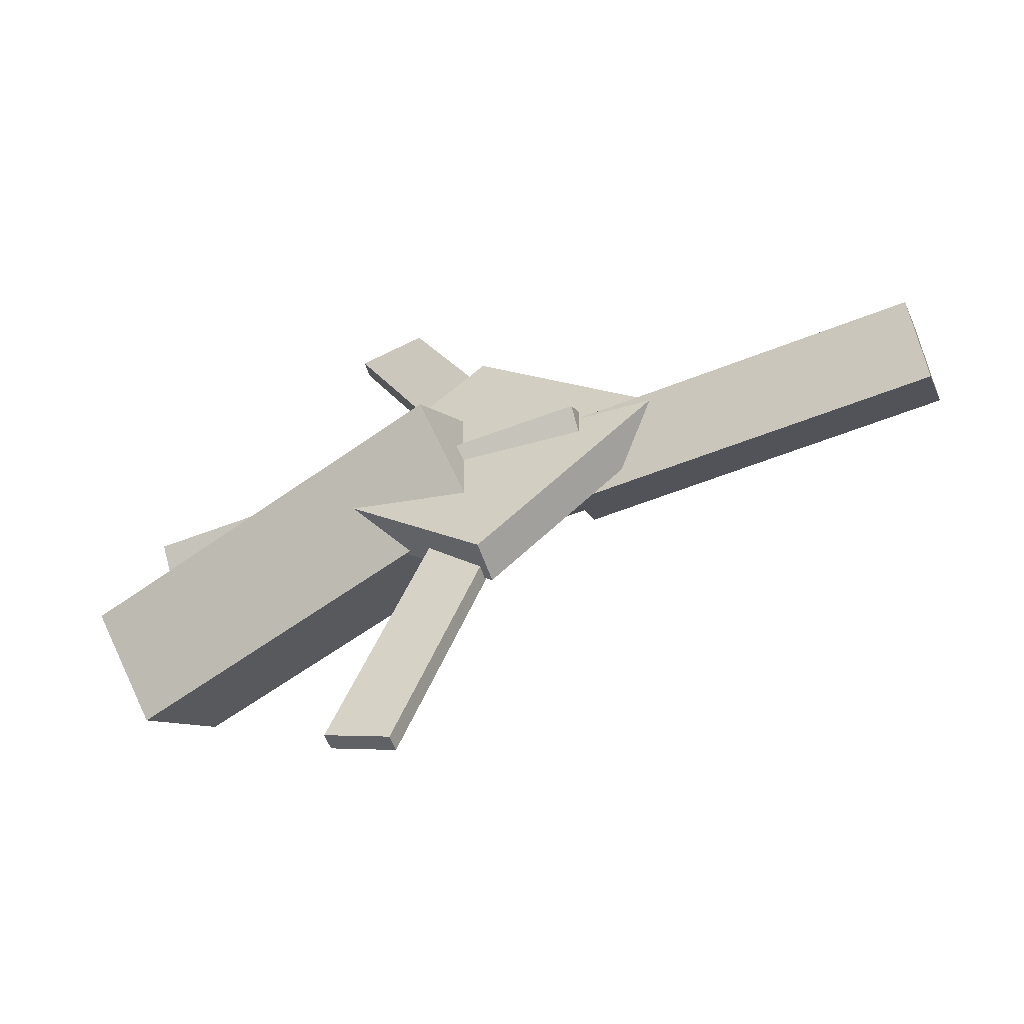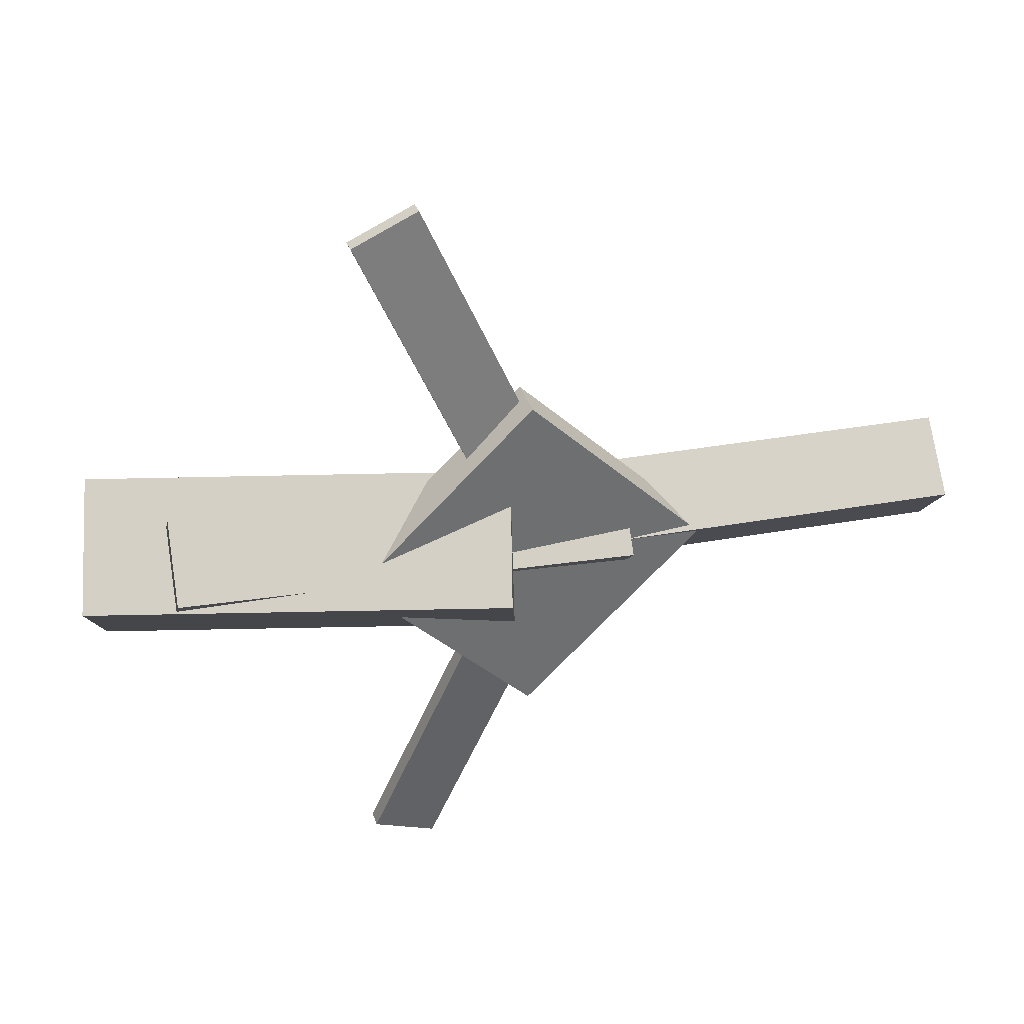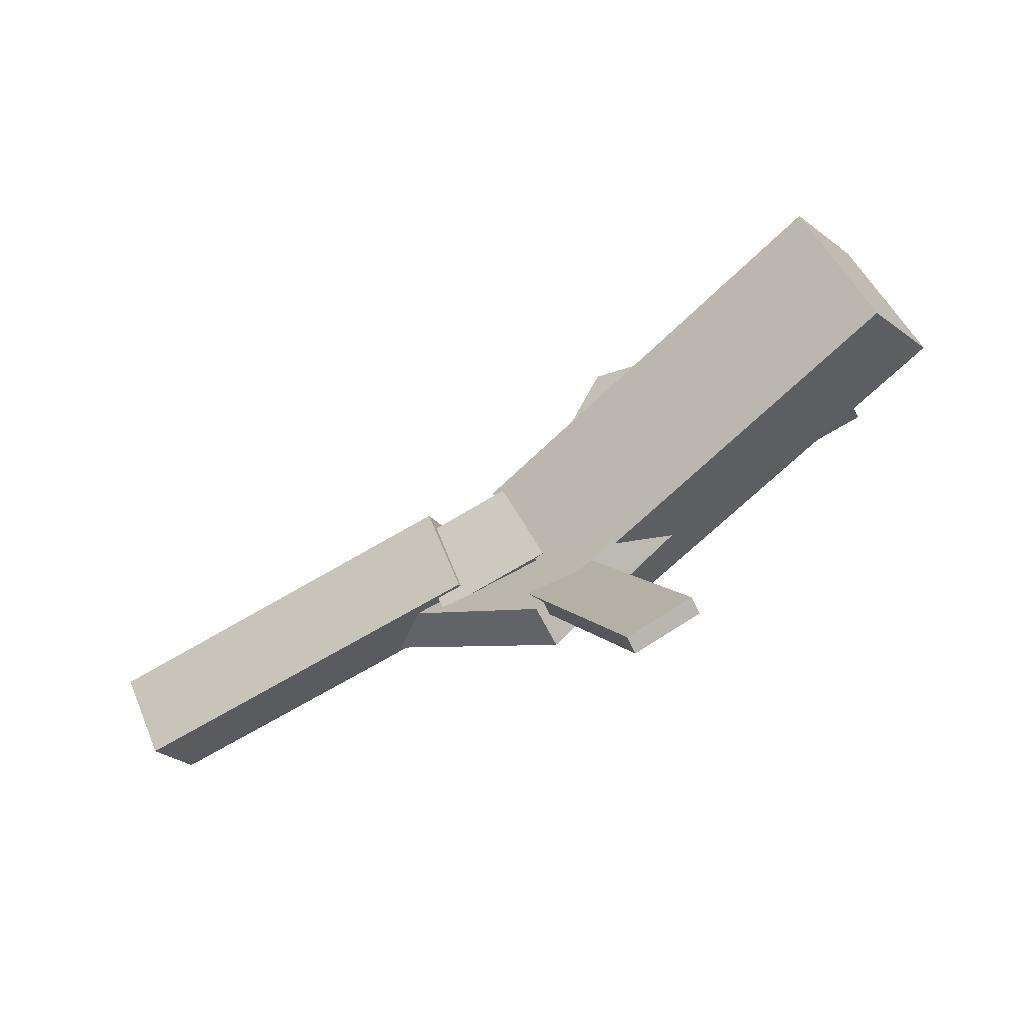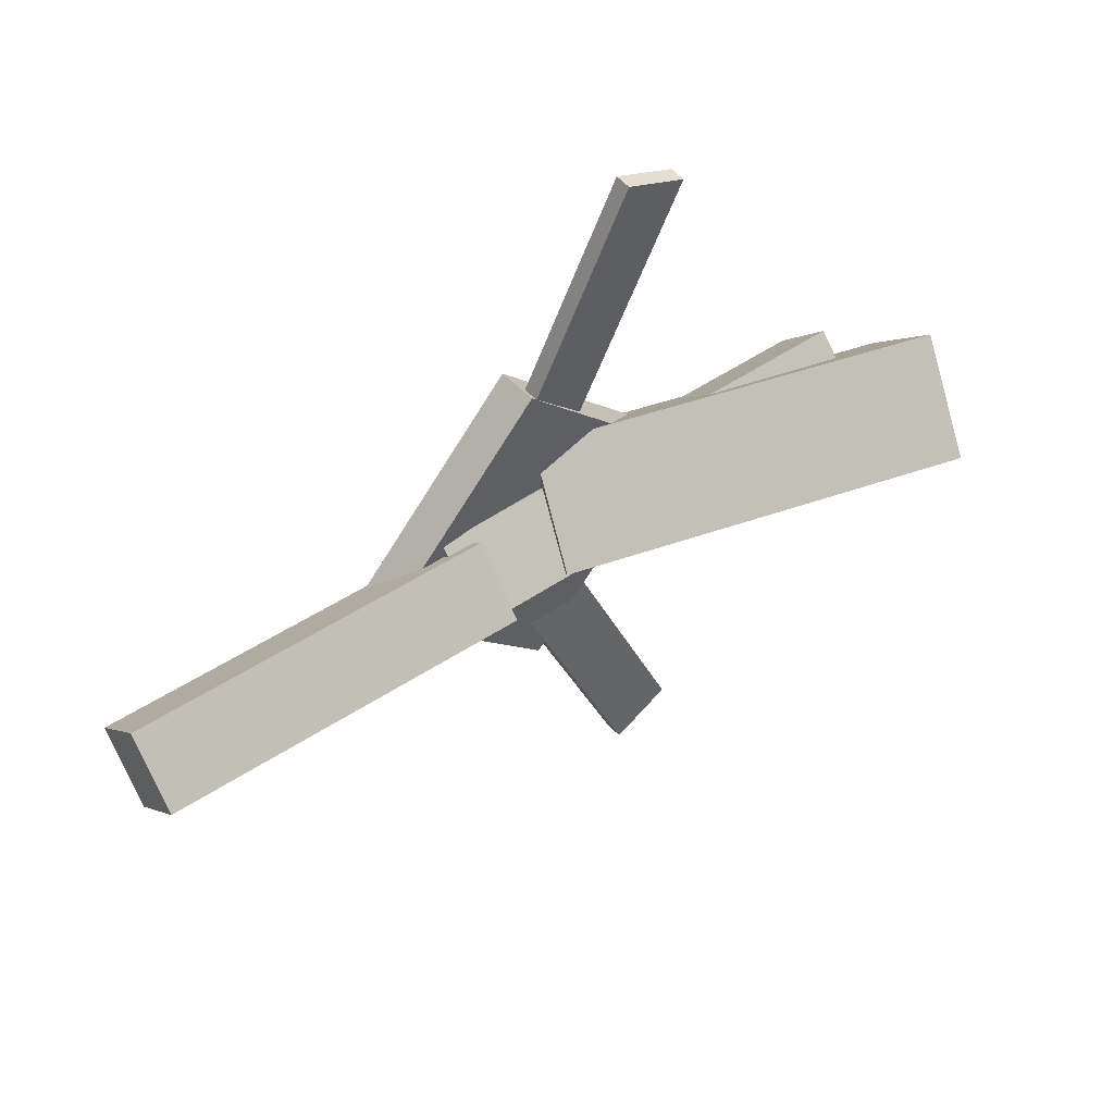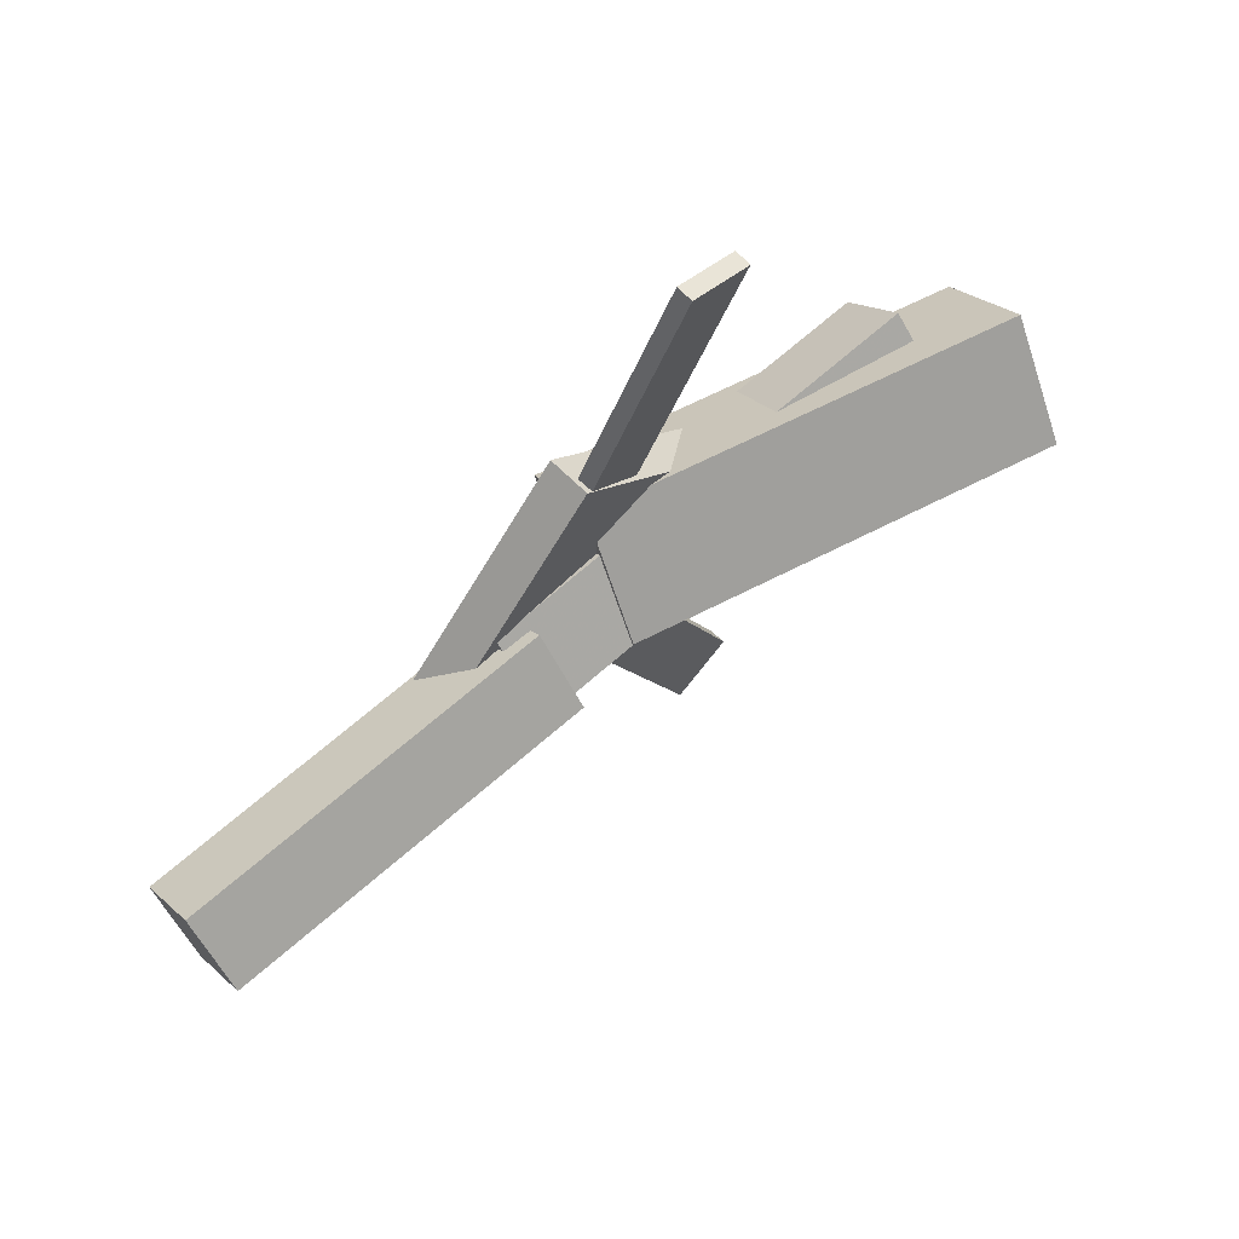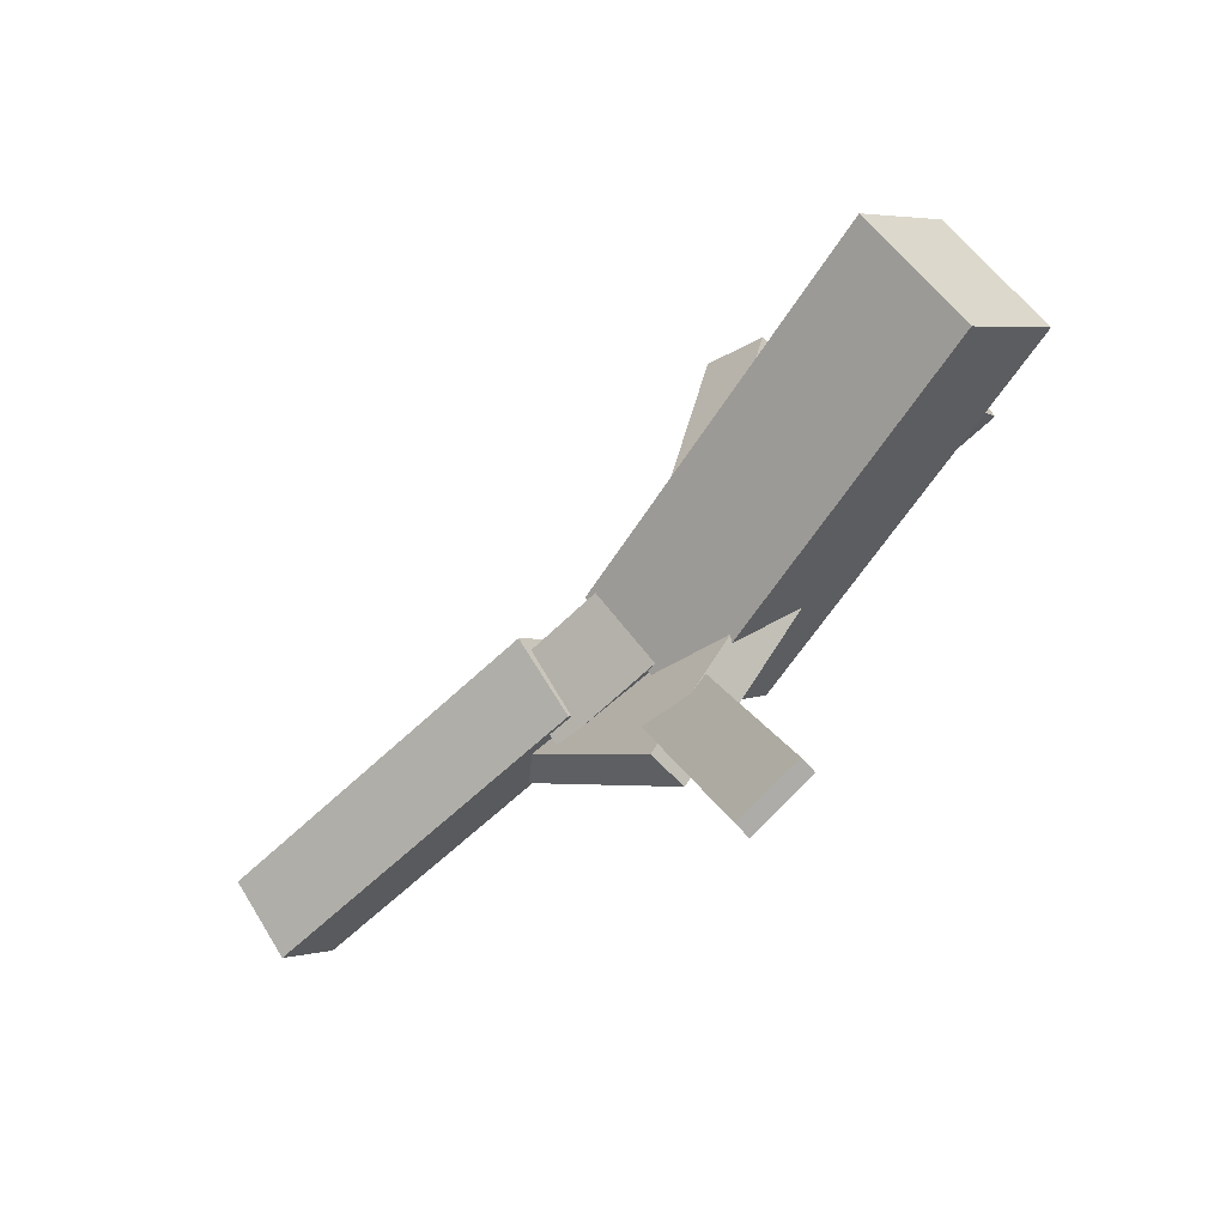
<metadata>
{"format":"obj","ext":"obj","renderer":"f3d","projection":"perspective","resolution":1024,"background":"white","views":[{"elev":-58.8,"azim":18.8,"up":"+Z"},{"elev":35.3,"azim":-17.1,"up":"+Z"},{"elev":-68.9,"azim":-152.9,"up":"+Z"},{"elev":48.6,"azim":140.1,"up":"+Z"},{"elev":66.4,"azim":135.0,"up":"+Z"},{"elev":-58.4,"azim":-138.4,"up":"+Z"}]}
</metadata>
<code>
v -0.02369 -0.07261 -0.07114
v -0.04585 -0.138 -0.001661
v -0.3374 0.02485 -0.07946
v -0.3596 -0.04052 -0.009982
v -0.003143 -7.633e-05 0.003658
v -0.0253 -0.06545 0.07314
v -0.3169 0.09739 -0.004663
v -0.339 0.03202 0.06482
f 1.0 7.0 5.0
f 1.0 3.0 7.0
f 1.0 4.0 3.0
f 1.0 2.0 4.0
f 3.0 8.0 7.0
f 3.0 4.0 8.0
f 5.0 7.0 8.0
f 5.0 8.0 6.0
f 1.0 5.0 6.0
f 1.0 6.0 2.0
f 2.0 6.0 8.0
f 2.0 8.0 4.0
v -0.08904 -0.05242 0.3006
v -0.08902 -0.0397 0.2996
v -0.1404 -0.054 0.2787
v -0.1403 -0.04128 0.2777
v 0.02605 -0.07325 0.03203
v 0.02607 -0.06053 0.03106
v -0.02527 -0.07483 0.01016
v -0.02525 -0.06211 0.009186
f 9.0 15.0 13.0
f 9.0 11.0 15.0
f 9.0 12.0 11.0
f 9.0 10.0 12.0
f 11.0 16.0 15.0
f 11.0 12.0 16.0
f 13.0 15.0 16.0
f 13.0 16.0 14.0
f 9.0 13.0 14.0
f 9.0 14.0 10.0
f 10.0 14.0 16.0
f 10.0 16.0 12.0
v -0.2909 -0.0762 0.008385
v 0.06567 -0.09924 -0.002976
v -0.2865 -0.03004 0.0555
v 0.07016 -0.05309 0.04414
v -0.2894 -0.029 -0.03799
v 0.06725 -0.05204 -0.04935
v -0.2849 0.01715 0.009126
v 0.07173 -0.005892 -0.002234
f 17.0 23.0 21.0
f 17.0 19.0 23.0
f 17.0 20.0 19.0
f 17.0 18.0 20.0
f 19.0 24.0 23.0
f 19.0 20.0 24.0
f 21.0 23.0 24.0
f 21.0 24.0 22.0
f 17.0 21.0 22.0
f 17.0 22.0 18.0
f 18.0 22.0 24.0
f 18.0 24.0 20.0
v 0.3362 -0.05812 -0.04504
v 0.04754 -0.04046 -0.04421
v 0.3392 -0.01018 -0.0007943
v 0.0506 0.007489 3.676e-05
v 0.3337 -0.1007 0.001208
v 0.04507 -0.08298 0.002039
v 0.3368 -0.05271 0.04546
v 0.04813 -0.03504 0.04629
f 25.0 31.0 29.0
f 25.0 27.0 31.0
f 25.0 28.0 27.0
f 25.0 26.0 28.0
f 27.0 32.0 31.0
f 27.0 28.0 32.0
f 29.0 31.0 32.0
f 29.0 32.0 30.0
f 25.0 29.0 30.0
f 25.0 30.0 26.0
f 26.0 30.0 32.0
f 26.0 32.0 28.0
v -0.01576 -0.08266 -0.1404
v 0.1249 -0.0841 -0.002165
v -0.1546 -0.08369 0.0009551
v -0.01386 -0.08513 0.1391
v -0.01571 -0.04965 -0.1401
v 0.125 -0.05108 -0.001874
v -0.1545 -0.05068 0.001246
v -0.01381 -0.05211 0.1394
f 33.0 39.0 37.0
f 33.0 35.0 39.0
f 33.0 36.0 35.0
f 33.0 34.0 36.0
f 35.0 40.0 39.0
f 35.0 36.0 40.0
f 37.0 39.0 40.0
f 37.0 40.0 38.0
f 33.0 37.0 38.0
f 33.0 38.0 34.0
f 34.0 38.0 40.0
f 34.0 40.0 36.0
v 0.01532 -0.0675 -0.04602
v -0.03389 -0.06941 -0.02557
v -0.09054 -0.04735 -0.2988
v -0.1398 -0.04926 -0.2784
v 0.01526 -0.05447 -0.04496
v -0.03395 -0.05638 -0.0245
v -0.0906 -0.03432 -0.2978
v -0.1398 -0.03623 -0.2773
f 41.0 47.0 45.0
f 41.0 43.0 47.0
f 41.0 44.0 43.0
f 41.0 42.0 44.0
f 43.0 48.0 47.0
f 43.0 44.0 48.0
f 45.0 47.0 48.0
f 45.0 48.0 46.0
f 41.0 45.0 46.0
f 41.0 46.0 42.0
f 42.0 46.0 48.0
f 42.0 48.0 44.0

</code>
